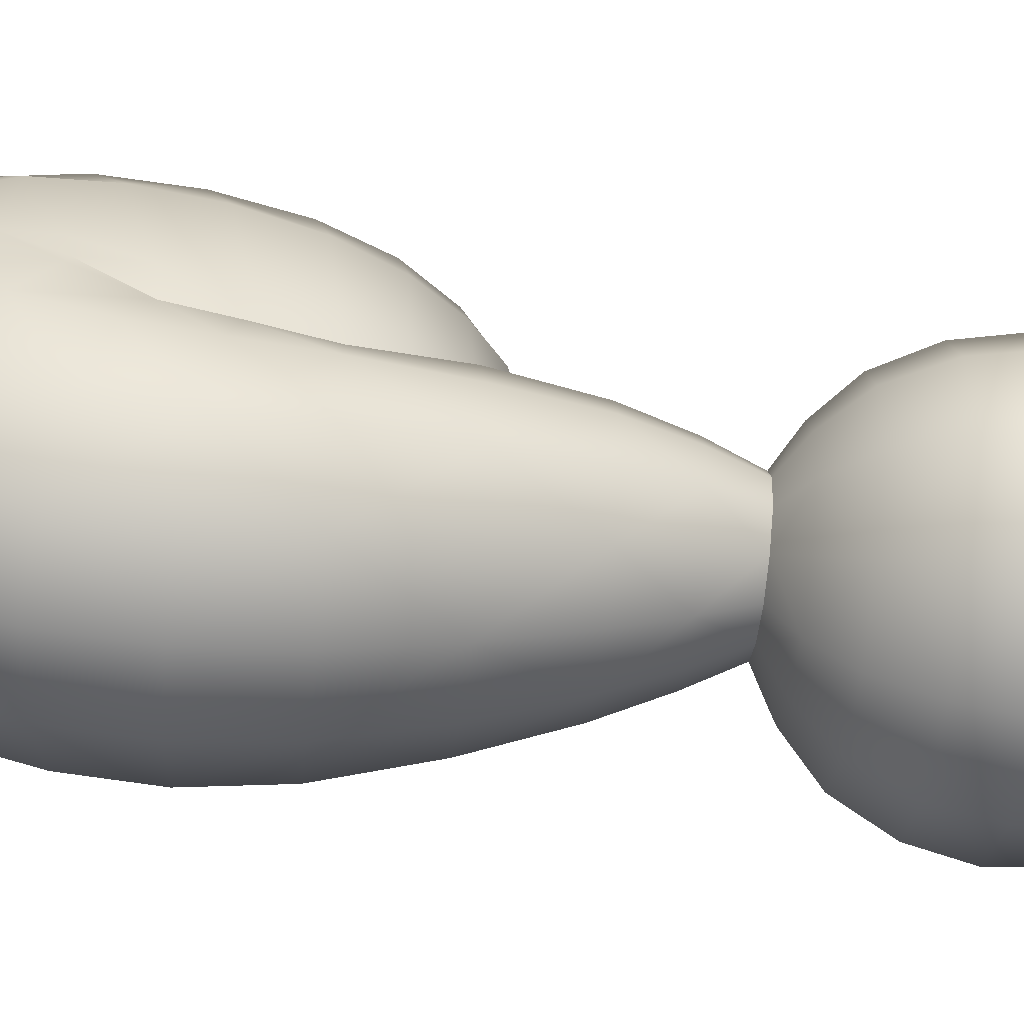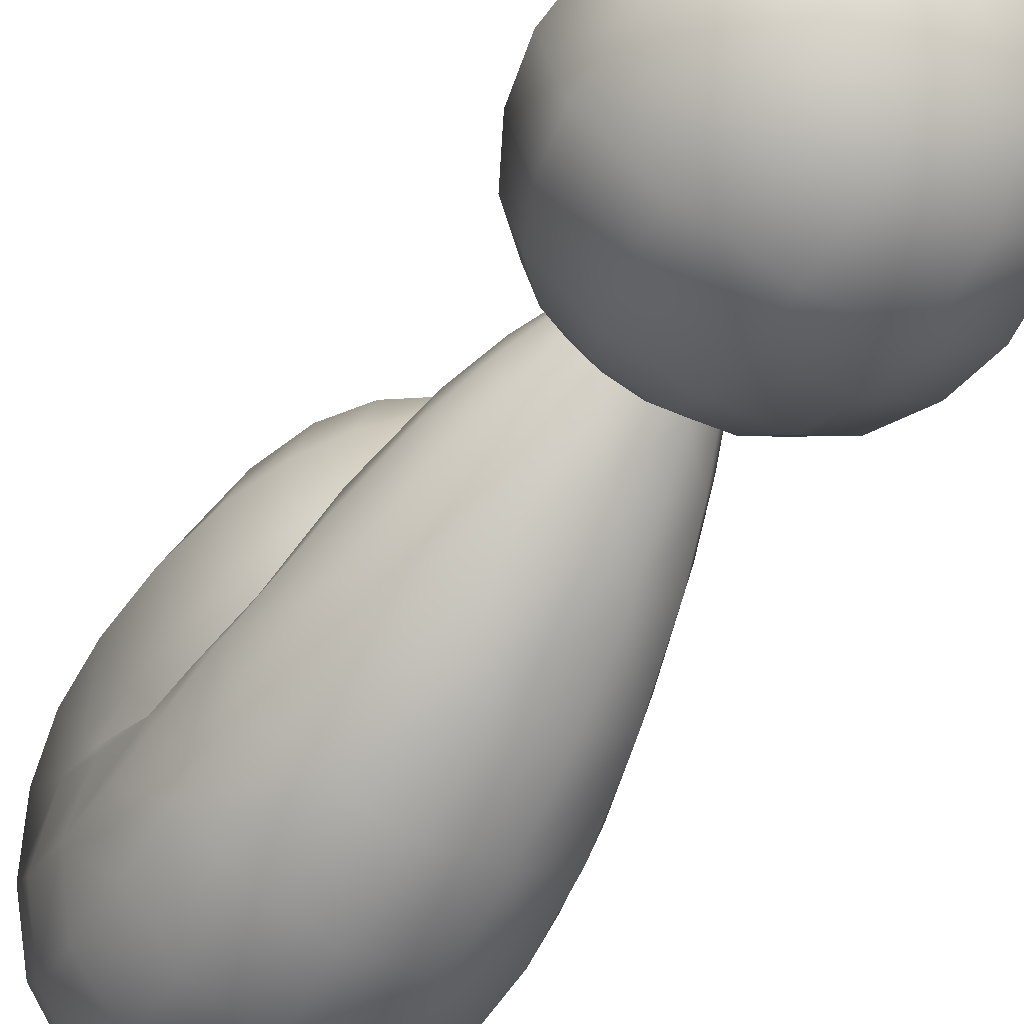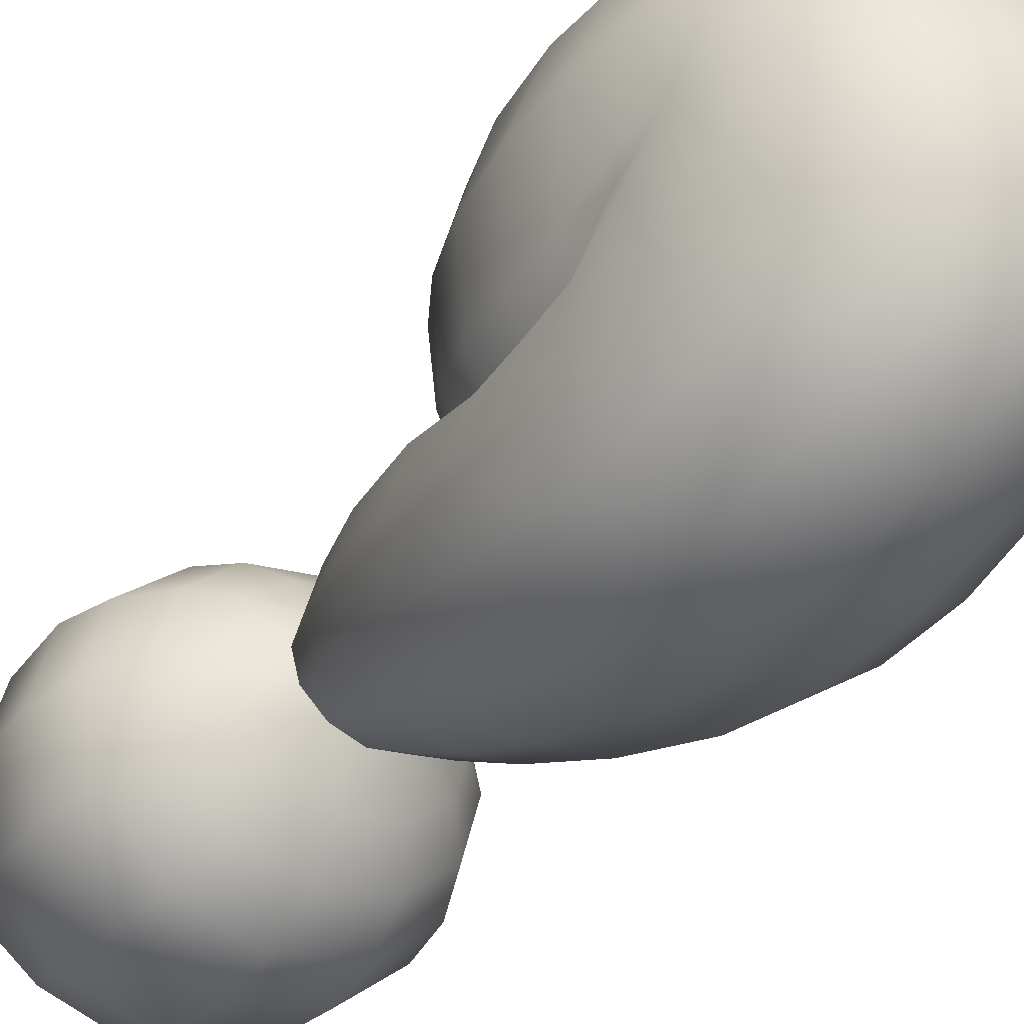
<metadata>
{"format":"obj","ext":"obj","renderer":"f3d","projection":"perspective","resolution":1024,"background":"white","views":[{"elev":-65.2,"azim":-96.3,"up":"+Z"},{"elev":-59.6,"azim":-30.7,"up":"+Z"},{"elev":-37.3,"azim":142.6,"up":"+Z"}]}
</metadata>
<code>
g pm0676_20_TailBSkin
v -0.01157 1.05 0.5811
v 8.352e-17 1.05 0.5782
v 8.967e-17 1.067 0.5681
v -0.01528 1.067 0.5718
v -0.02661 1.067 0.5818
v -0.01904 1.088 0.5614
v -0.02024 1.05 0.5883
v 9.468e-17 1.088 0.557
v -0.02313 1.05 0.5984
v 9.906e-17 1.118 0.5437
v -0.03003 1.067 0.597
v -0.02595 1.067 0.6123
v -0.02024 1.05 0.6086
v -0.01157 1.05 0.6158
v -0.03729 1.088 0.5934
v -0.03312 1.088 0.5738
v -0.03993 1.119 0.5631
v -0.02289 1.118 0.5489
v -0.02583 1.152 0.5384
v 1.025e-16 1.152 0.5326
v 1.063e-16 1.184 0.528
v -0.03214 1.088 0.6135
v -0.0393 1.121 0.6095
v -0.01826 1.089 0.6275
v -0.04527 1.12 0.5852
v -0.01475 1.067 0.6222
v 8.967e-17 1.067 0.6259
v 8.352e-17 1.05 0.6187
v 9.473e-17 1.089 0.6331
v 9.726e-17 1.106 0.6361
v -0.01705 1.108 0.6302
v -0.03204 1.111 0.6174
v -0.02845 1.12 0.6181
v -0.03775 1.136 0.6089
v -0.04472 1.153 0.6004
v -0.04262 1.153 0.6036
v -0.04684 1.175 0.6014
v -0.05186 1.153 0.5771
v -0.04925 1.176 0.5981
v -0.04916 1.196 0.6038
v -0.05131 1.196 0.5998
v -0.05503 1.218 0.6121
v -0.04525 1.152 0.5538
v -0.04729 1.182 0.5499
v -0.05493 1.179 0.5734
v -0.02685 1.184 0.534
v -0.02651 1.214 0.5359
v 1.084e-16 1.216 0.53
v 1.085e-16 1.248 0.5384
v -0.0559 1.203 0.5754
v -0.04711 1.21 0.5518
v -0.05618 1.229 0.584
v -0.0458 1.239 0.5599
v -0.02541 1.245 0.5442
v -0.02397 1.272 0.5596
v 1.088e-16 1.275 0.5547
v 1.085e-16 1.293 0.5804
v -0.05456 1.219 0.6093
v -0.0438 1.263 0.5739
v -0.04156 1.279 0.5936
v -0.05533 1.252 0.5975
v -0.02266 1.289 0.5831
v -0.02259 1.295 0.6106
v 1.085e-16 1.301 0.6106
v 1.089e-16 1.294 0.6403
v -0.0564 1.237 0.6212
v -0.05292 1.267 0.6144
v -0.04432 1.279 0.6295
v -0.03704 1.285 0.611
v -0.02487 1.289 0.6378
v -0.02784 1.274 0.6616
v 1.096e-16 1.278 0.666
v 1.107e-16 1.256 0.6829
v -0.05908 1.253 0.6342
v -0.05034 1.265 0.6499
v -0.05288 1.244 0.6643
v -0.02983 1.252 0.6776
v -0.03038 1.226 0.6898
v 1.112e-16 1.228 0.6955
v 1.088e-16 1.196 0.702
v -0.06237 1.232 0.6419
v -0.05823 1.22 0.6164
v -0.0627 1.208 0.6433
v -0.05593 1.198 0.6109
v -0.04916 1.196 0.6038
v -0.04684 1.175 0.6014
v -0.05362 1.176 0.6097
v -0.04262 1.153 0.6036
v -0.05365 1.219 0.6725
v -0.05127 1.191 0.6763
v -0.05998 1.183 0.6441
v -0.05445 1.159 0.6445
v -0.04909 1.155 0.6115
v -0.04307 1.137 0.6143
v -0.03775 1.136 0.6089
v -0.04636 1.139 0.6446
v -0.03925 1.142 0.6739
v -0.03172 1.121 0.6232
v -0.02845 1.12 0.6181
v -0.01705 1.108 0.6302
v -0.03626 1.123 0.645
v -0.01943 1.109 0.6356
v 9.726e-17 1.106 0.6361
v 9.798e-17 1.103 0.6487
v -0.02466 1.113 0.6463
v -0.01786 1.112 0.6612
v 9.871e-17 1.113 0.673
v -0.04629 1.163 0.6765
v -0.02614 1.166 0.6953
v -0.02986 1.125 0.6688
v -0.01722 1.127 0.6838
v -0.01169 1.115 0.6734
v 1.002e-16 1.127 0.6876
v 1.023e-16 1.144 0.6968
v -0.02212 1.144 0.6911
v 1.043e-16 1.167 0.7015
v -0.02902 1.195 0.6959
v -0.01157 1.05 0.6158
v 8.352e-17 1.05 0.6187
v 8.062e-17 1.043 0.6299
v -0.01839 1.043 0.6251
v -0.03218 1.043 0.6131
v -0.02515 1.03 0.6349
v -0.02024 1.05 0.6086
v 7.7e-17 1.03 0.6416
v -0.02313 1.05 0.5984
v 7.376e-17 1.012 0.6504
v -0.03678 1.043 0.5963
v -0.03218 1.043 0.5795
v -0.05031 1.03 0.5948
v -0.02024 1.05 0.5883
v -0.01157 1.05 0.5811
v -0.04402 1.03 0.6182
v -0.05235 1.012 0.6223
v -0.02992 1.012 0.6424
v -0.03188 0.992 0.6458
v 7.268e-17 0.992 0.6541
v 7.231e-17 0.9646 0.6522
v -0.01839 1.043 0.5675
v -0.02515 1.03 0.5547
v 8.063e-17 1.043 0.5627
v 8.352e-17 1.05 0.5782
v 7.701e-17 1.03 0.548
v 7.376e-17 1.012 0.5382
v -0.04402 1.03 0.5714
v -0.05235 1.012 0.5662
v -0.02992 1.012 0.5462
v -0.03188 0.992 0.5426
v 7.268e-17 0.992 0.534
v 7.231e-17 0.9645 0.5357
v -0.05983 1.012 0.5943
v -0.06376 0.992 0.5942
v -0.05579 0.992 0.5641
v -0.05343 0.9645 0.565
v -0.03053 0.9645 0.5441
v -0.02499 0.9419 0.5525
v 7.231e-17 0.9413 0.5468
v 7.231e-17 0.9262 0.565
v -0.05579 0.992 0.6243
v -0.05343 0.9645 0.6234
v -0.06106 0.9645 0.5942
v -0.04999 0.9419 0.5942
v -0.04976 0.9413 0.5705
v -0.02609 0.9262 0.5796
v -0.01739 0.9287 0.565
v 7.231e-17 0.9172 0.5942
v -0.02609 0.9262 0.6088
v 7.231e-17 0.925 0.6254
v -0.03961 0.9312 0.5938
v -0.03053 0.9645 0.6443
v -0.02435 0.94 0.6347
v 7.231e-17 0.94 0.6407
v -0.04265 0.9413 0.6179
v -0.01605 0.9251 0.6181
v 0.01157 1.05 0.5811
v 8.967e-17 1.067 0.5681
v 8.352e-17 1.05 0.5782
v 0.01528 1.067 0.5718
v 0.02661 1.067 0.5818
v 0.01904 1.088 0.5614
v 0.02024 1.05 0.5883
v 9.468e-17 1.088 0.557
v 0.02313 1.05 0.5984
v 9.906e-17 1.118 0.5437
v 0.03003 1.067 0.597
v 0.02595 1.067 0.6123
v 0.02024 1.05 0.6086
v 0.01157 1.05 0.6158
v 0.03729 1.088 0.5934
v 0.03312 1.088 0.5738
v 0.03993 1.119 0.5631
v 0.02289 1.118 0.5489
v 0.02583 1.152 0.5384
v 1.025e-16 1.152 0.5326
v 1.063e-16 1.184 0.528
v 0.03214 1.088 0.6135
v 0.0393 1.121 0.6095
v 0.01826 1.089 0.6275
v 0.04527 1.12 0.5852
v 0.01475 1.067 0.6222
v 8.967e-17 1.067 0.6259
v 8.352e-17 1.05 0.6187
v 9.473e-17 1.089 0.6331
v 9.726e-17 1.106 0.6361
v 0.01705 1.108 0.6302
v 0.03204 1.111 0.6174
v 0.02845 1.12 0.6181
v 0.03775 1.136 0.6089
v 0.04472 1.153 0.6004
v 0.04262 1.153 0.6036
v 0.04684 1.175 0.6014
v 0.05186 1.153 0.5771
v 0.04925 1.176 0.5981
v 0.04916 1.196 0.6038
v 0.05131 1.196 0.5998
v 0.05503 1.218 0.6121
v 0.04525 1.152 0.5538
v 0.04729 1.182 0.5499
v 0.05493 1.179 0.5734
v 0.02685 1.184 0.534
v 0.02651 1.214 0.5359
v 1.084e-16 1.216 0.53
v 1.085e-16 1.248 0.5384
v 0.0559 1.203 0.5754
v 0.04711 1.21 0.5518
v 0.05618 1.229 0.584
v 0.0458 1.239 0.5599
v 0.02541 1.245 0.5442
v 0.02397 1.272 0.5596
v 1.088e-16 1.275 0.5547
v 1.085e-16 1.293 0.5804
v 0.05456 1.219 0.6093
v 0.0438 1.263 0.5739
v 0.04156 1.279 0.5936
v 0.05533 1.252 0.5975
v 0.02266 1.289 0.5831
v 0.02259 1.295 0.6106
v 1.085e-16 1.301 0.6106
v 1.089e-16 1.294 0.6403
v 0.0564 1.237 0.6212
v 0.05292 1.267 0.6144
v 0.04432 1.279 0.6295
v 0.03704 1.285 0.611
v 0.02487 1.289 0.6378
v 0.02784 1.274 0.6616
v 1.096e-16 1.278 0.666
v 1.107e-16 1.256 0.6829
v 0.05908 1.253 0.6342
v 0.05034 1.265 0.6499
v 0.05288 1.244 0.6643
v 0.02983 1.252 0.6776
v 0.03038 1.226 0.6898
v 1.112e-16 1.228 0.6955
v 1.088e-16 1.196 0.702
v 0.06237 1.232 0.6419
v 0.05823 1.22 0.6164
v 0.0627 1.208 0.6433
v 0.05593 1.198 0.6109
v 0.04916 1.196 0.6038
v 0.04684 1.175 0.6014
v 0.05362 1.176 0.6097
v 0.04262 1.153 0.6036
v 0.05365 1.219 0.6725
v 0.05127 1.191 0.6763
v 0.05998 1.183 0.6441
v 0.05445 1.159 0.6445
v 0.04909 1.155 0.6115
v 0.04307 1.137 0.6143
v 0.03775 1.136 0.6089
v 0.04636 1.139 0.6446
v 0.03925 1.142 0.6739
v 0.03172 1.121 0.6232
v 0.02845 1.12 0.6181
v 0.01705 1.108 0.6302
v 0.03626 1.123 0.645
v 0.01943 1.109 0.6356
v 9.726e-17 1.106 0.6361
v 9.798e-17 1.103 0.6487
v 0.02466 1.113 0.6463
v 0.01786 1.112 0.6612
v 9.871e-17 1.113 0.673
v 0.04629 1.163 0.6765
v 0.02614 1.166 0.6953
v 0.02986 1.125 0.6688
v 0.01722 1.127 0.6838
v 0.01169 1.115 0.6734
v 1.002e-16 1.127 0.6876
v 1.023e-16 1.144 0.6968
v 0.02212 1.144 0.6911
v 1.043e-16 1.167 0.7015
v 0.02902 1.195 0.6959
v 0.01157 1.05 0.6158
v 8.062e-17 1.043 0.6299
v 8.352e-17 1.05 0.6187
v 0.01839 1.043 0.6251
v 0.03218 1.043 0.6131
v 0.02515 1.03 0.6349
v 0.02024 1.05 0.6086
v 7.7e-17 1.03 0.6416
v 0.02313 1.05 0.5984
v 7.376e-17 1.012 0.6504
v 0.03678 1.043 0.5963
v 0.03218 1.043 0.5795
v 0.05031 1.03 0.5948
v 0.02024 1.05 0.5883
v 0.01157 1.05 0.5811
v 0.04402 1.03 0.6182
v 0.05235 1.012 0.6223
v 0.02992 1.012 0.6424
v 0.03188 0.992 0.6458
v 7.268e-17 0.992 0.6541
v 7.231e-17 0.9646 0.6522
v 0.01839 1.043 0.5675
v 0.02515 1.03 0.5547
v 8.063e-17 1.043 0.5627
v 8.352e-17 1.05 0.5782
v 7.701e-17 1.03 0.548
v 7.376e-17 1.012 0.5382
v 0.04402 1.03 0.5714
v 0.05235 1.012 0.5662
v 0.02992 1.012 0.5462
v 0.03188 0.992 0.5426
v 7.268e-17 0.992 0.534
v 7.231e-17 0.9645 0.5357
v 0.05983 1.012 0.5943
v 0.06376 0.992 0.5942
v 0.05579 0.992 0.5641
v 0.05343 0.9645 0.565
v 0.03053 0.9645 0.5441
v 0.02499 0.9419 0.5525
v 7.231e-17 0.9413 0.5468
v 7.231e-17 0.9262 0.565
v 0.05579 0.992 0.6243
v 0.05343 0.9645 0.6234
v 0.06106 0.9645 0.5942
v 0.04999 0.9419 0.5942
v 0.04976 0.9413 0.5705
v 0.02609 0.9262 0.5796
v 0.01739 0.9287 0.565
v 7.231e-17 0.9172 0.5942
v 0.02609 0.9262 0.6088
v 7.231e-17 0.925 0.6254
v 0.03961 0.9312 0.5938
v 0.03053 0.9645 0.6443
v 0.02435 0.94 0.6347
v 7.231e-17 0.94 0.6407
v 0.04265 0.9413 0.6179
v 0.01605 0.9251 0.6181
g pm0676_20_TailBSkin_0
f 3 2 1
f 4 3 1
f 4 1 5
f 4 6 3
f 4 5 6
f 1 7 5
f 6 8 3
f 5 7 9
f 10 8 6
f 11 5 9
f 11 9 12
f 9 13 12
f 12 13 14
f 11 15 5
f 5 16 6
f 15 16 5
f 6 16 17
f 17 16 15
f 18 10 6
f 18 6 17
f 18 19 10
f 18 17 19
f 19 20 10
f 21 20 19
f 12 22 11
f 22 15 11
f 15 22 23
f 24 22 12
f 22 24 23
f 25 17 15
f 25 15 23
f 26 24 12
f 26 12 14
f 26 14 27
f 26 27 24
f 14 28 27
f 27 29 24
f 29 30 24
f 30 31 24
f 24 31 32
f 24 32 23
f 31 33 32
f 23 32 33
f 34 23 33
f 35 23 34
f 23 35 25
f 36 35 34
f 35 36 37
f 35 38 25
f 25 38 17
f 39 35 37
f 38 35 39
f 39 37 40
f 41 39 40
f 40 42 41
f 38 43 17
f 44 43 38
f 17 43 19
f 19 43 44
f 45 38 39
f 39 41 45
f 45 44 38
f 46 19 44
f 46 44 47
f 46 21 19
f 46 47 21
f 47 48 21
f 49 48 47
f 45 50 44
f 41 50 45
f 50 51 44
f 44 51 47
f 50 41 52
f 51 50 52
f 47 51 53
f 53 51 52
f 54 49 47
f 54 47 53
f 54 55 49
f 54 53 55
f 55 56 49
f 57 56 55
f 41 58 52
f 42 58 41
f 59 53 52
f 53 59 55
f 55 59 60
f 61 59 52
f 52 58 61
f 60 59 61
f 62 57 55
f 62 55 60
f 62 63 57
f 62 60 63
f 63 64 57
f 65 64 63
f 58 66 61
f 66 58 42
f 67 60 61
f 61 66 67
f 67 68 60
f 60 69 63
f 68 69 60
f 63 69 68
f 70 65 63
f 70 63 68
f 70 71 65
f 70 68 71
f 71 72 65
f 73 72 71
f 67 74 68
f 66 74 67
f 68 75 71
f 74 75 68
f 71 75 76
f 76 75 74
f 77 73 71
f 77 71 76
f 77 78 73
f 77 76 78
f 78 79 73
f 80 79 78
f 74 66 81
f 81 76 74
f 66 82 81
f 82 66 42
f 81 83 76
f 81 82 83
f 82 42 84
f 82 84 83
f 42 85 84
f 84 85 86
f 87 84 86
f 87 86 88
f 76 89 78
f 83 89 76
f 78 89 90
f 90 89 83
f 83 84 91
f 84 87 91
f 91 90 83
f 91 87 92
f 91 92 90
f 93 87 88
f 87 93 92
f 93 88 94
f 88 95 94
f 93 94 96
f 92 93 96
f 96 97 92
f 94 95 98
f 94 98 96
f 95 99 98
f 98 99 100
f 98 101 96
f 96 101 97
f 102 98 100
f 101 98 102
f 102 100 103
f 104 102 103
f 102 104 105
f 105 101 102
f 104 106 105
f 105 106 101
f 106 104 107
f 97 108 92
f 109 108 97
f 92 108 90
f 90 108 109
f 106 110 101
f 101 110 97
f 111 110 106
f 97 110 111
f 112 106 107
f 112 111 106
f 112 107 111
f 107 113 111
f 111 113 114
f 115 97 111
f 115 111 114
f 115 109 97
f 115 114 109
f 114 116 109
f 109 116 80
f 117 90 109
f 117 109 80
f 117 78 90
f 117 80 78
f 120 119 118
f 121 120 118
f 121 118 122
f 121 123 120
f 121 122 123
f 118 124 122
f 123 125 120
f 122 124 126
f 127 125 123
f 128 122 126
f 128 126 129
f 128 130 122
f 128 129 130
f 126 131 129
f 129 131 132
f 122 133 123
f 130 133 122
f 123 133 134
f 134 133 130
f 135 127 123
f 135 123 134
f 135 136 127
f 135 134 136
f 136 137 127
f 138 137 136
f 139 129 132
f 139 140 129
f 139 132 141
f 139 141 140
f 132 142 141
f 141 143 140
f 140 143 144
f 140 145 129
f 146 145 140
f 129 145 130
f 130 145 146
f 147 140 144
f 147 146 140
f 147 144 148
f 147 148 146
f 144 149 148
f 148 149 150
f 151 130 146
f 151 146 152
f 151 134 130
f 151 152 134
f 148 153 146
f 146 153 152
f 154 153 148
f 152 153 154
f 155 148 150
f 155 154 148
f 155 150 156
f 155 156 154
f 150 157 156
f 156 157 158
f 152 159 134
f 160 159 152
f 134 159 136
f 136 159 160
f 161 152 154
f 161 160 152
f 161 154 162
f 161 162 160
f 156 163 154
f 154 163 162
f 164 163 156
f 162 163 164
f 165 156 158
f 165 164 156
f 165 158 164
f 158 166 164
f 164 166 167
f 167 166 168
f 169 162 164
f 169 164 167
f 169 167 162
f 170 136 160
f 170 160 171
f 170 138 136
f 170 171 138
f 171 172 138
f 168 172 171
f 162 173 160
f 167 173 162
f 160 173 171
f 171 173 167
f 174 167 168
f 174 171 167
f 174 168 171
f 177 176 175
f 176 178 175
f 175 178 179
f 180 178 176
f 179 178 180
f 181 175 179
f 182 180 176
f 181 179 183
f 182 184 180
f 179 185 183
f 183 185 186
f 187 183 186
f 187 186 188
f 189 185 179
f 190 179 180
f 190 189 179
f 190 180 191
f 190 191 189
f 184 192 180
f 180 192 191
f 193 192 184
f 191 192 193
f 194 193 184
f 194 195 193
f 196 186 185
f 189 196 185
f 196 189 197
f 196 198 186
f 198 196 197
f 191 199 189
f 189 199 197
f 198 200 186
f 186 200 188
f 188 200 201
f 201 200 198
f 202 188 201
f 203 201 198
f 204 203 198
f 205 204 198
f 205 198 206
f 206 198 197
f 207 205 206
f 206 197 207
f 197 208 207
f 197 209 208
f 209 197 199
f 209 210 208
f 210 209 211
f 212 209 199
f 212 199 191
f 209 213 211
f 209 212 213
f 211 213 214
f 213 215 214
f 216 214 215
f 217 212 191
f 217 218 212
f 217 191 193
f 217 193 218
f 212 219 213
f 215 213 219
f 218 219 212
f 193 220 218
f 218 220 221
f 195 220 193
f 221 220 195
f 222 221 195
f 222 223 221
f 224 219 218
f 224 215 219
f 225 224 218
f 225 218 221
f 215 224 226
f 224 225 226
f 225 221 227
f 225 227 226
f 223 228 221
f 221 228 227
f 229 228 223
f 227 228 229
f 230 229 223
f 230 231 229
f 232 215 226
f 232 216 215
f 227 233 226
f 233 227 229
f 233 229 234
f 233 235 226
f 232 226 235
f 233 234 235
f 231 236 229
f 229 236 234
f 237 236 231
f 234 236 237
f 238 237 231
f 238 239 237
f 240 232 235
f 232 240 216
f 234 241 235
f 240 235 241
f 242 241 234
f 243 234 237
f 243 242 234
f 243 237 242
f 239 244 237
f 237 244 242
f 245 244 239
f 242 244 245
f 246 245 239
f 246 247 245
f 248 241 242
f 248 240 241
f 249 242 245
f 249 248 242
f 249 245 250
f 249 250 248
f 247 251 245
f 245 251 250
f 252 251 247
f 250 251 252
f 253 252 247
f 253 254 252
f 240 248 255
f 250 255 248
f 256 240 255
f 240 256 216
f 257 255 250
f 256 255 257
f 216 256 258
f 258 256 257
f 259 216 258
f 259 258 260
f 258 261 260
f 260 261 262
f 263 250 252
f 263 257 250
f 263 252 264
f 263 264 257
f 258 257 265
f 261 258 265
f 264 265 257
f 261 265 266
f 266 265 264
f 261 267 262
f 267 261 266
f 262 267 268
f 269 262 268
f 268 267 270
f 267 266 270
f 271 270 266
f 269 268 272
f 272 268 270
f 273 269 272
f 273 272 274
f 275 272 270
f 275 270 271
f 272 276 274
f 272 275 276
f 274 276 277
f 276 278 277
f 278 276 279
f 275 279 276
f 280 278 279
f 280 279 275
f 278 280 281
f 282 271 266
f 282 283 271
f 282 266 264
f 282 264 283
f 284 280 275
f 284 275 271
f 284 285 280
f 284 271 285
f 280 286 281
f 285 286 280
f 281 286 285
f 287 281 285
f 287 285 288
f 271 289 285
f 285 289 288
f 283 289 271
f 288 289 283
f 290 288 283
f 290 283 254
f 264 291 283
f 283 291 254
f 252 291 264
f 254 291 252
f 294 293 292
f 293 295 292
f 292 295 296
f 297 295 293
f 296 295 297
f 298 292 296
f 299 297 293
f 298 296 300
f 299 301 297
f 296 302 300
f 300 302 303
f 304 302 296
f 303 302 304
f 305 300 303
f 305 303 306
f 307 296 297
f 307 304 296
f 307 297 308
f 307 308 304
f 301 309 297
f 297 309 308
f 310 309 301
f 308 309 310
f 311 310 301
f 311 312 310
f 303 313 306
f 314 313 303
f 306 313 315
f 315 313 314
f 316 306 315
f 317 315 314
f 317 314 318
f 319 314 303
f 319 320 314
f 319 303 304
f 319 304 320
f 314 321 318
f 320 321 314
f 318 321 322
f 322 321 320
f 323 318 322
f 323 322 324
f 304 325 320
f 320 325 326
f 308 325 304
f 326 325 308
f 327 322 320
f 327 320 326
f 327 328 322
f 327 326 328
f 322 329 324
f 328 329 322
f 324 329 330
f 330 329 328
f 331 324 330
f 331 330 332
f 333 326 308
f 333 334 326
f 333 308 310
f 333 310 334
f 326 335 328
f 334 335 326
f 328 335 336
f 336 335 334
f 337 330 328
f 337 328 336
f 337 338 330
f 337 336 338
f 330 339 332
f 338 339 330
f 332 339 338
f 340 332 338
f 340 338 341
f 340 341 342
f 336 343 338
f 338 343 341
f 341 343 336
f 310 344 334
f 334 344 345
f 312 344 310
f 345 344 312
f 346 345 312
f 346 342 345
f 347 336 334
f 347 341 336
f 347 334 345
f 347 345 341
f 341 348 342
f 345 348 341
f 342 348 345

</code>
